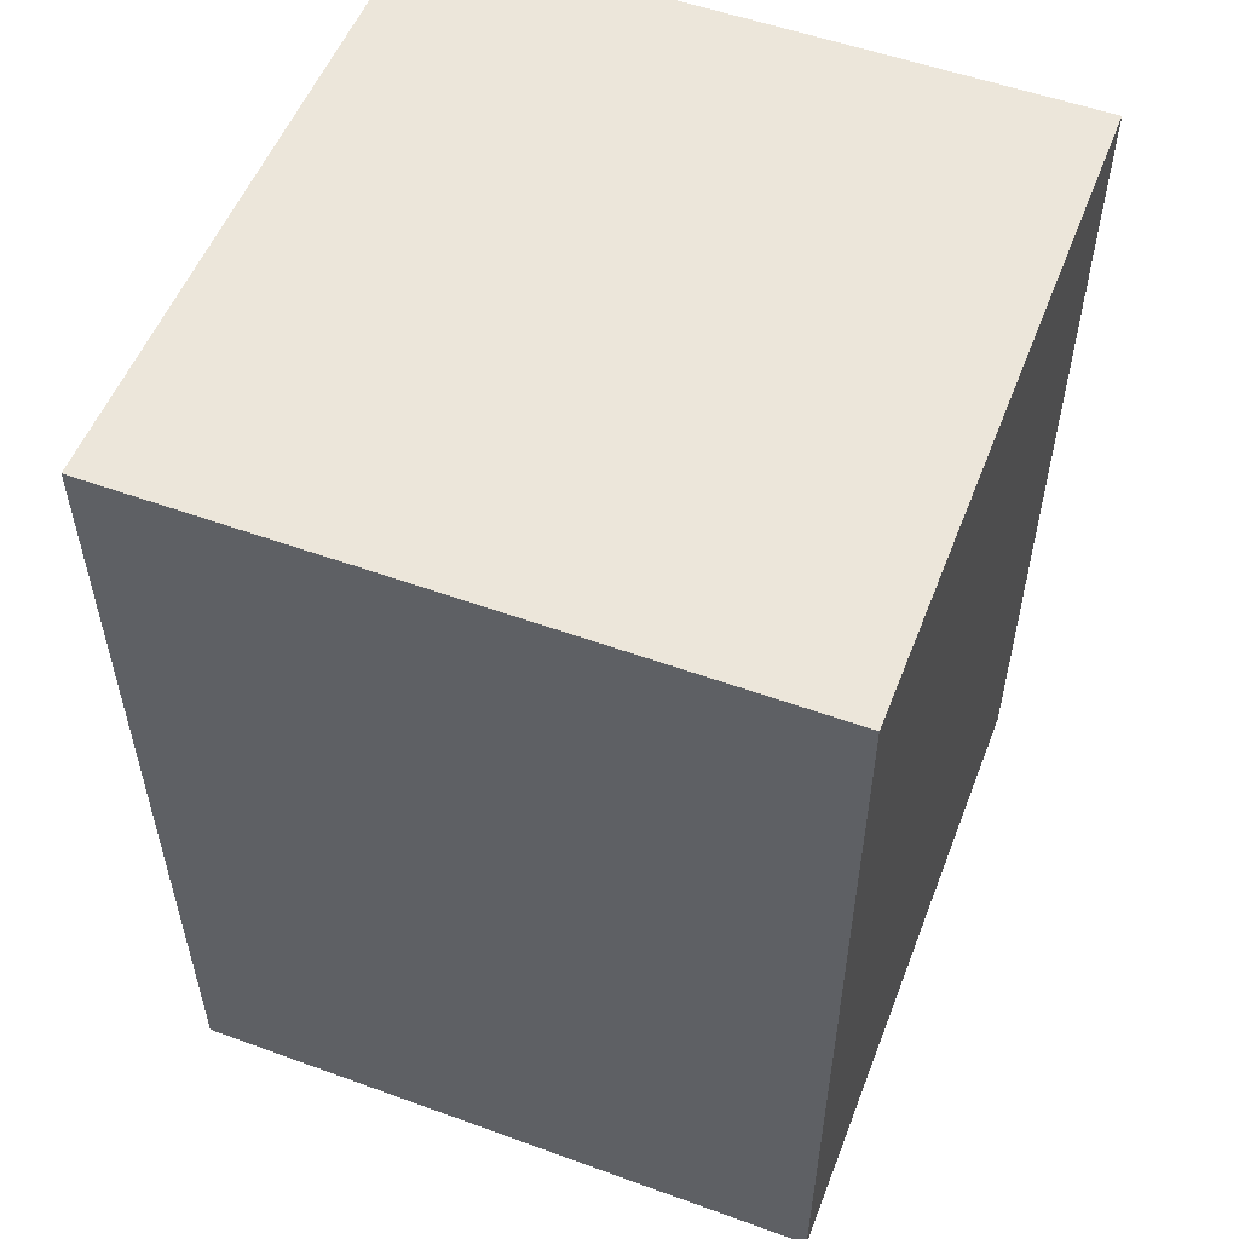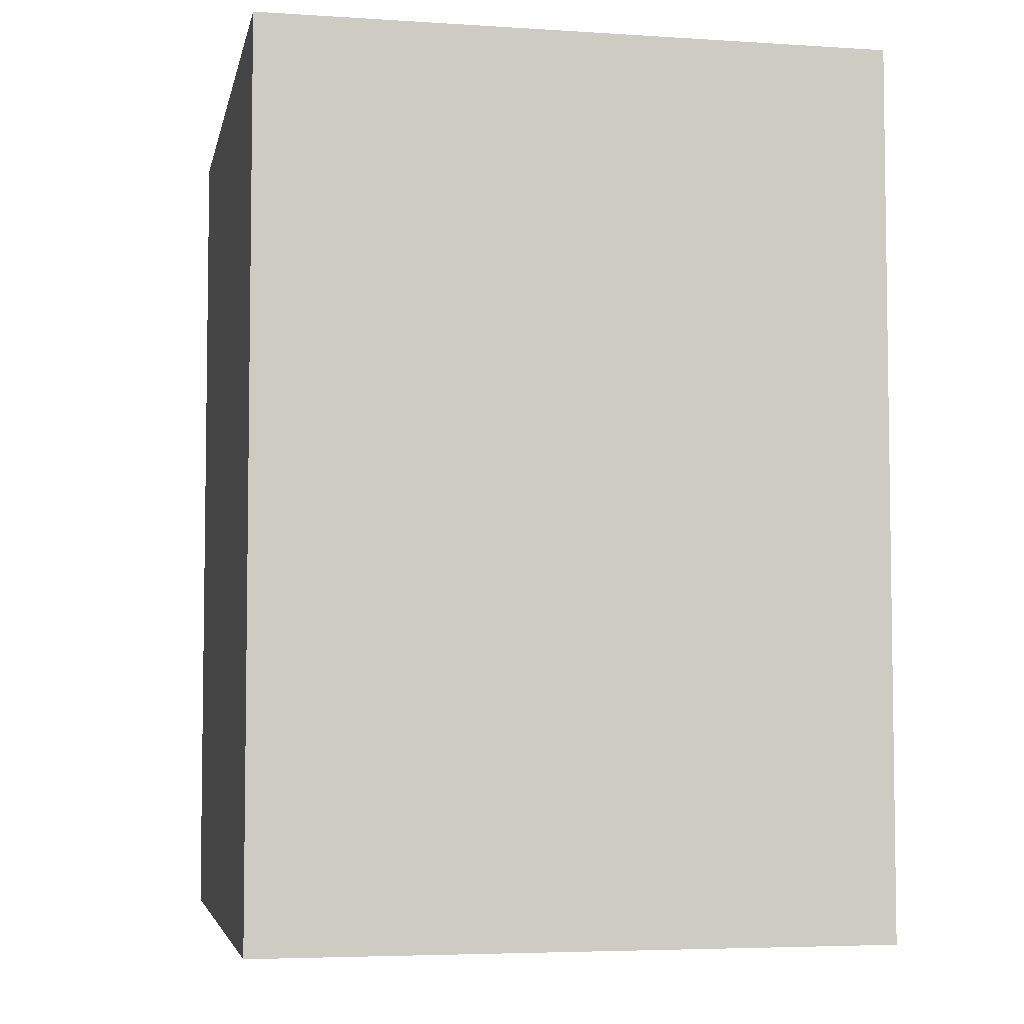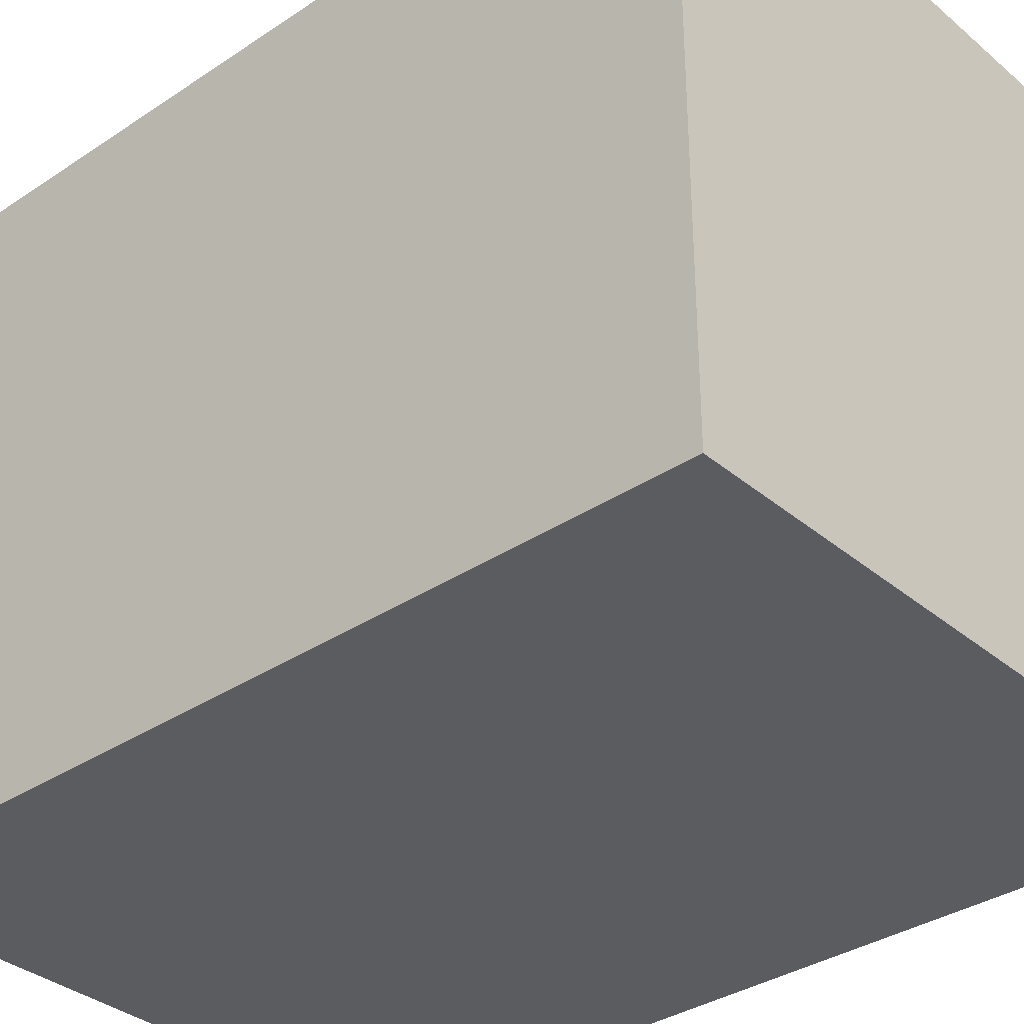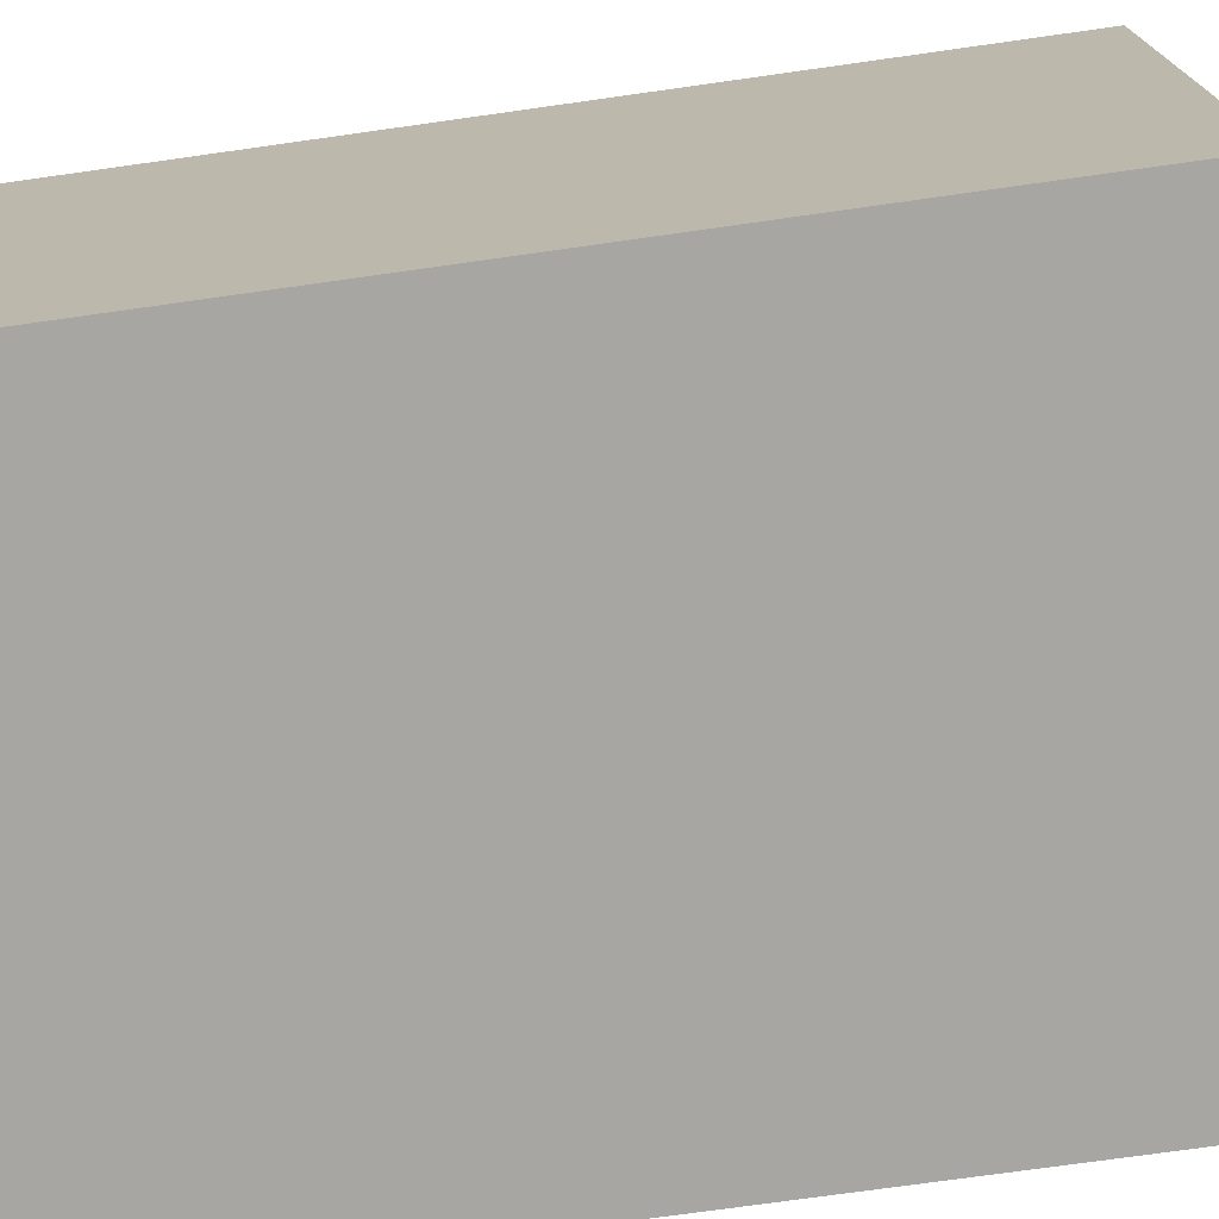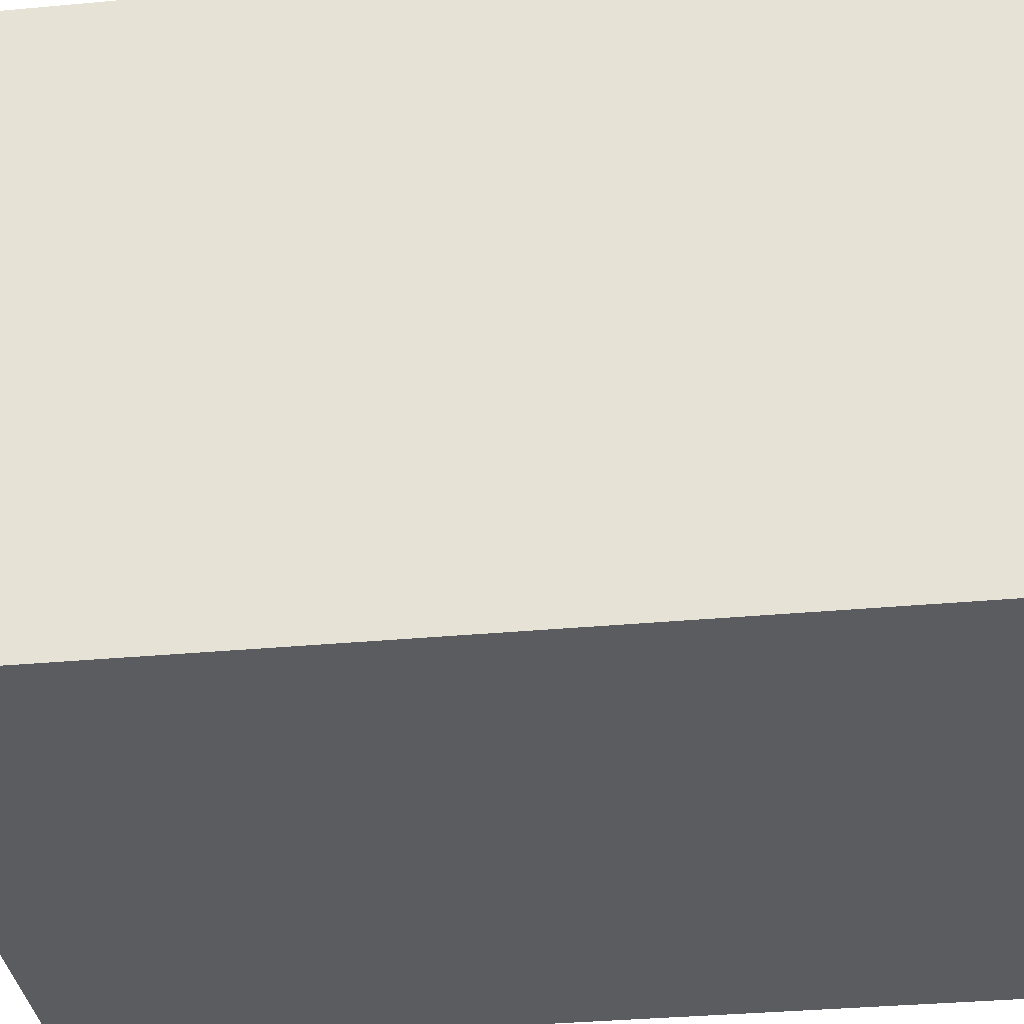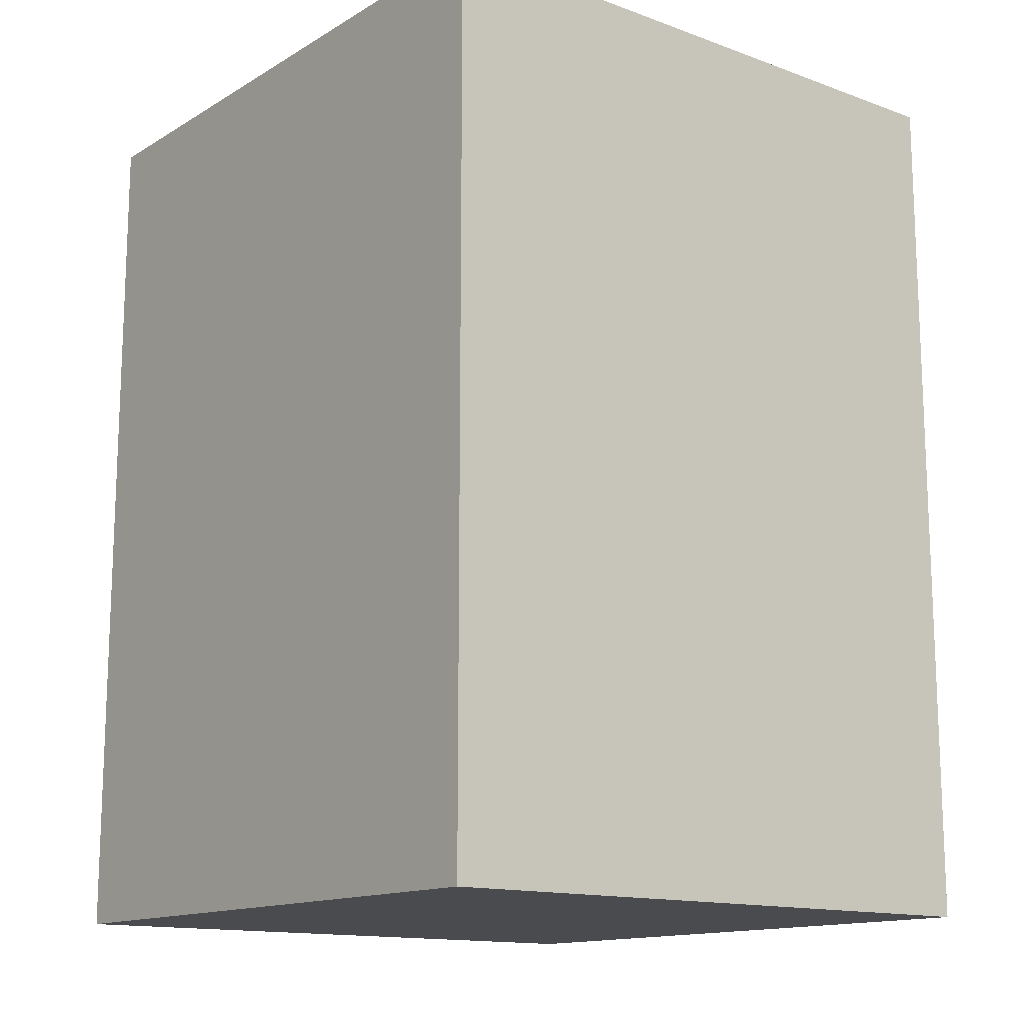
<metadata>
{"format":"obj","ext":"obj","renderer":"f3d","projection":"perspective","resolution":1024,"background":"white","views":[{"elev":54.2,"azim":21.1,"up":"+Z"},{"elev":-5.0,"azim":-11.4,"up":"+Z"},{"elev":-34.7,"azim":131.8,"up":"+Y"},{"elev":-74.0,"azim":-82.0,"up":"+Y"},{"elev":-34.9,"azim":97.0,"up":"+Y"},{"elev":-14.1,"azim":141.6,"up":"+Z"}]}
</metadata>
<code>
g Mesh1 Model
v 52.5 0 -0
v 0 0 -0
v 0 0 -73.78
v 52.5 0 -73.78
f 1 2 3 4
v 52.5 53.66 -0
v 0 53.66 -0
f 2 1 5 6
v 52.5 53.66 -73.78
f 1 4 7 5
v 0 53.66 -73.78
f 4 3 8 7
f 3 2 6 8
f 6 5 7 8

</code>
